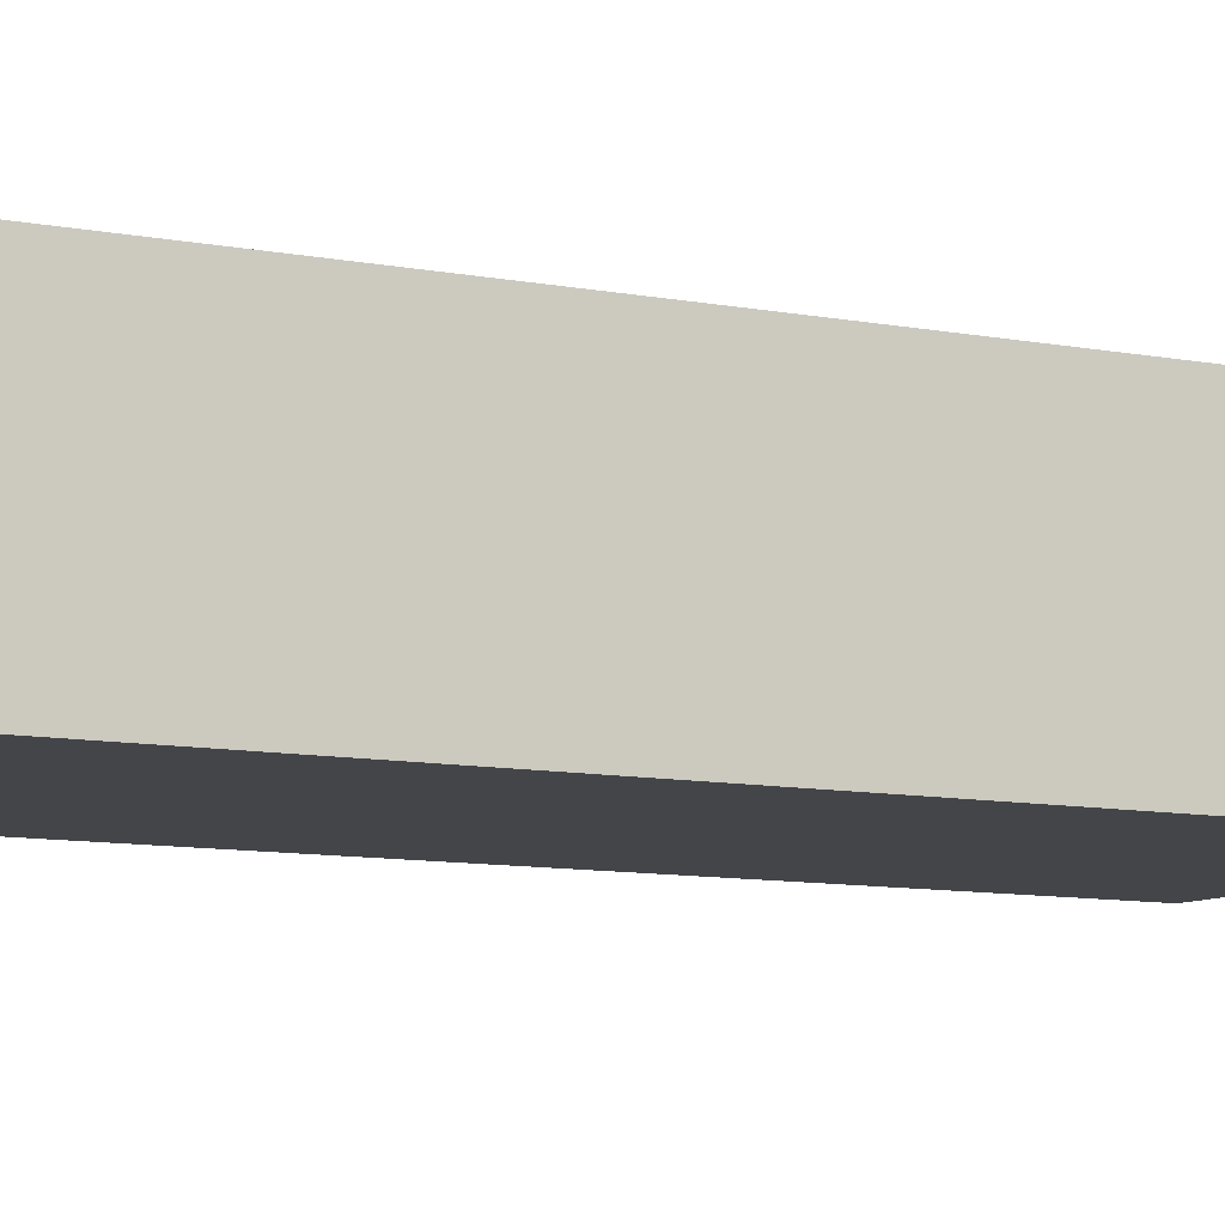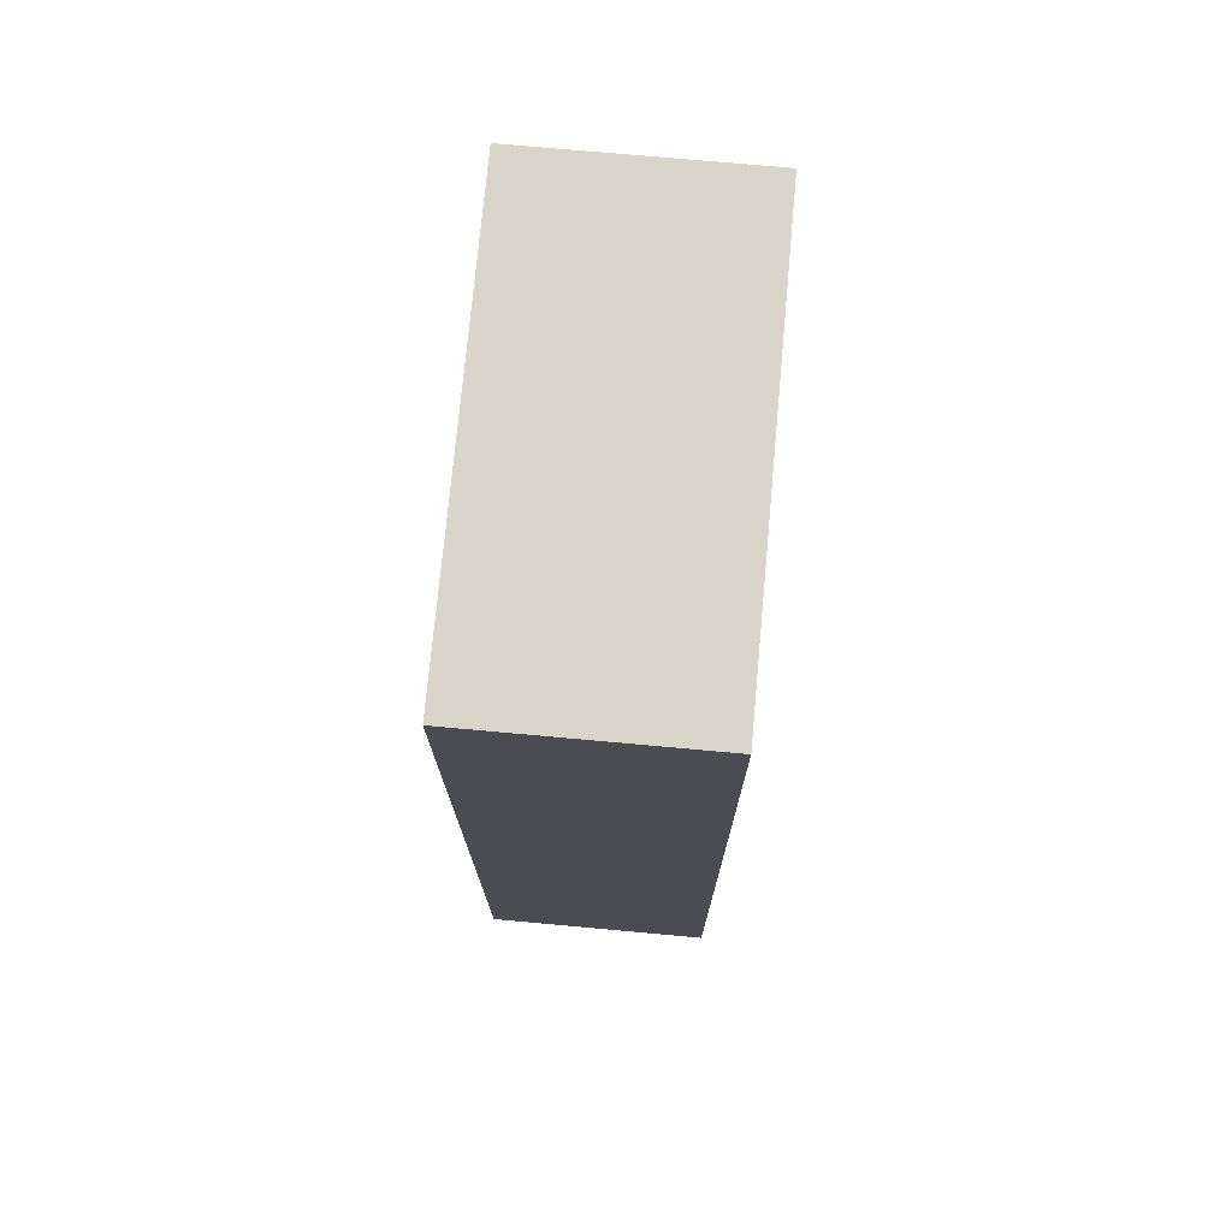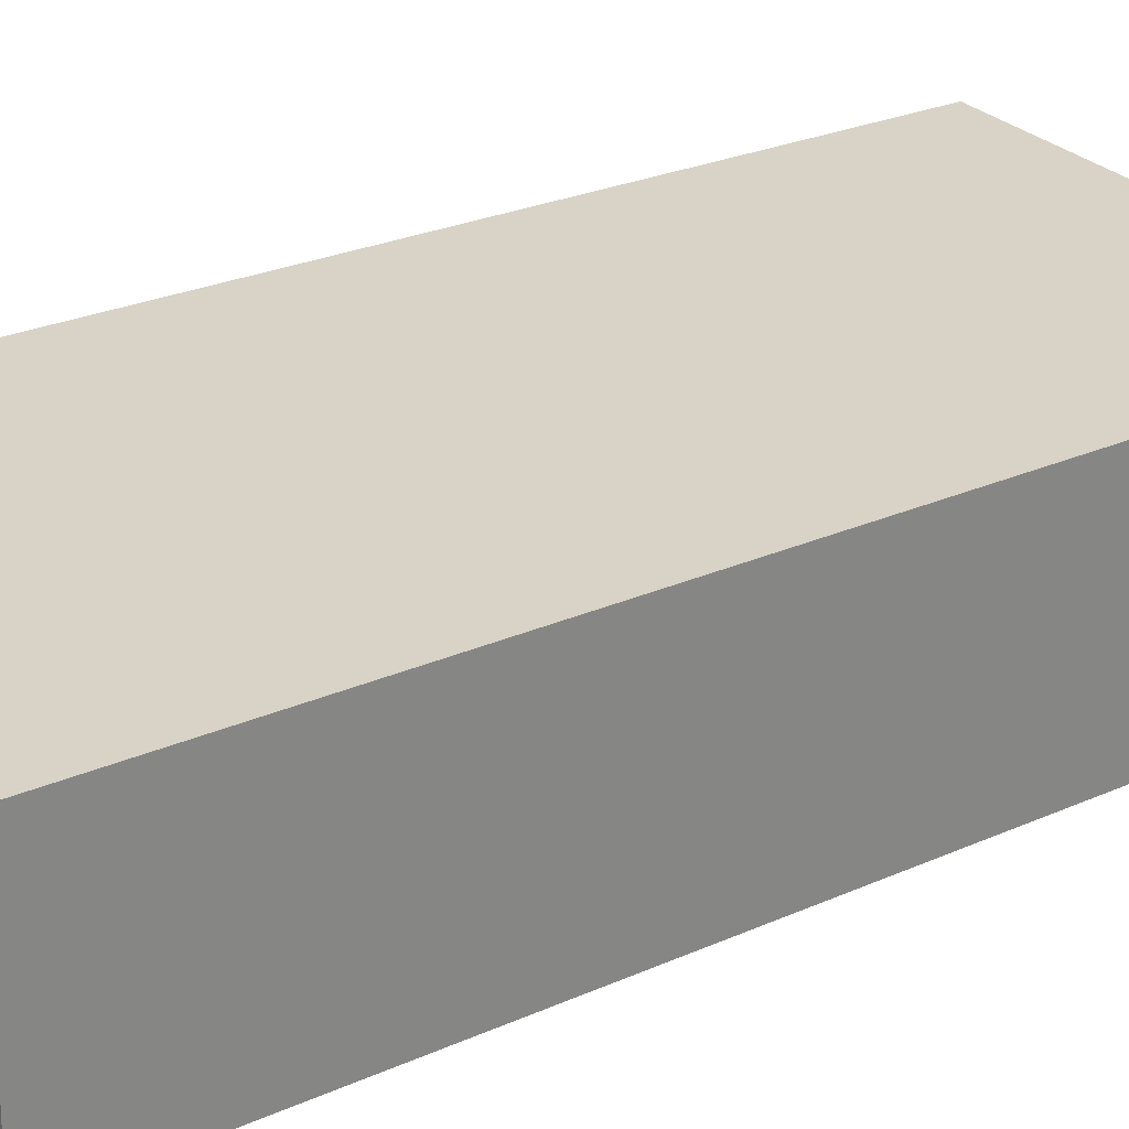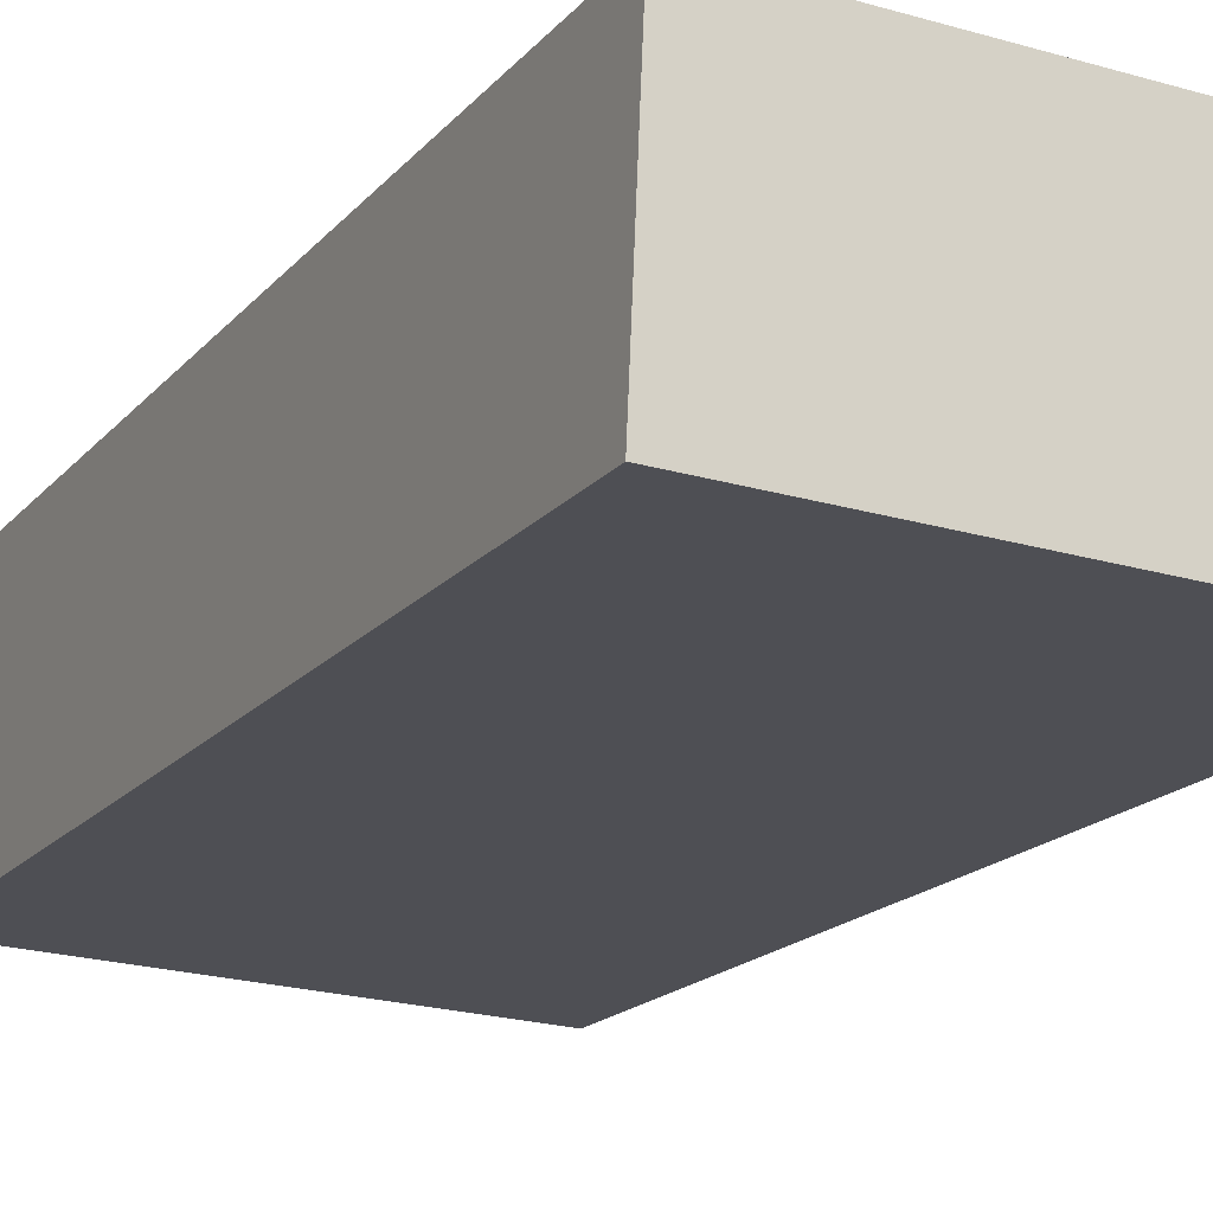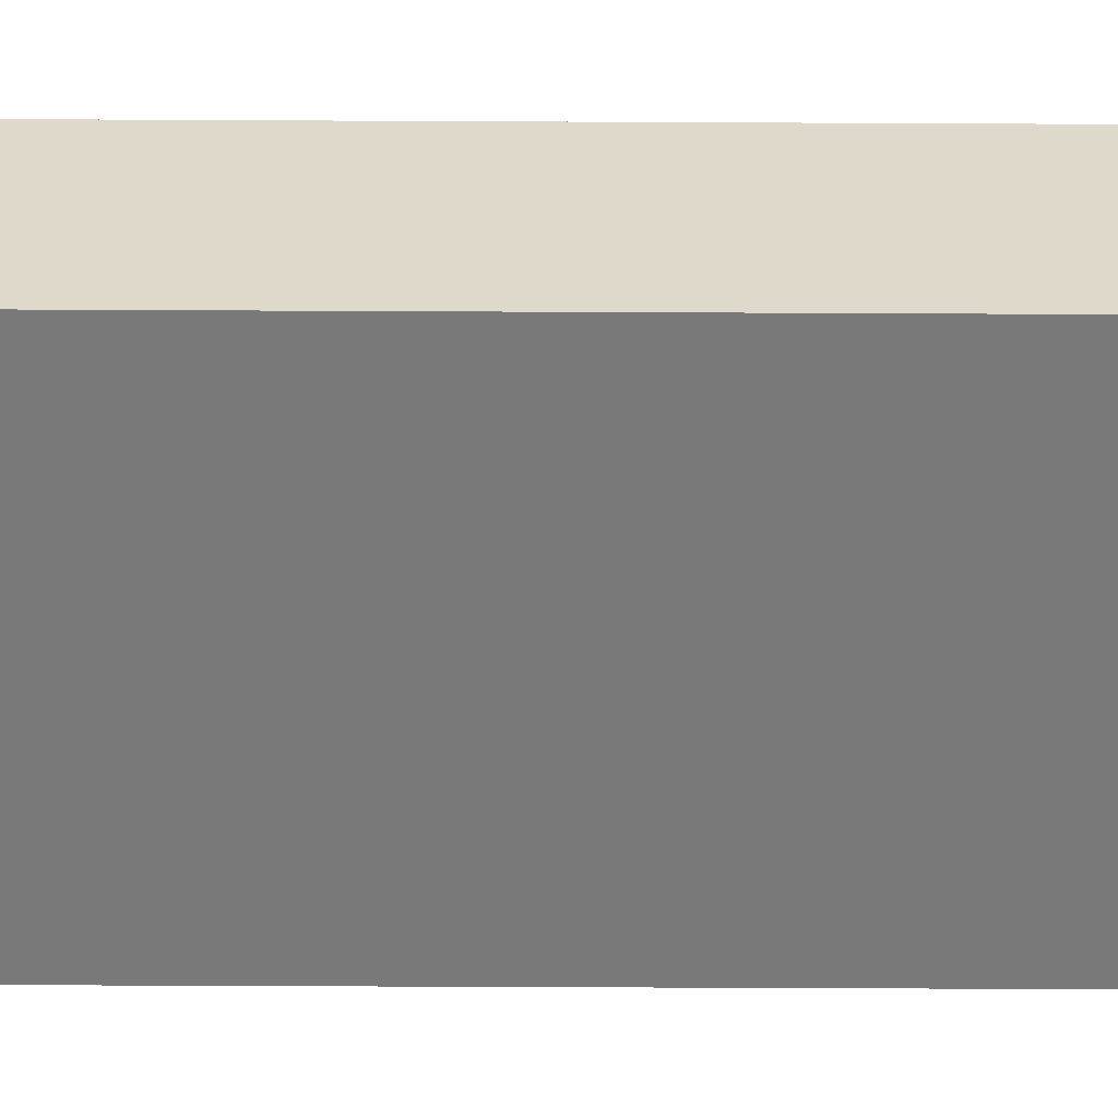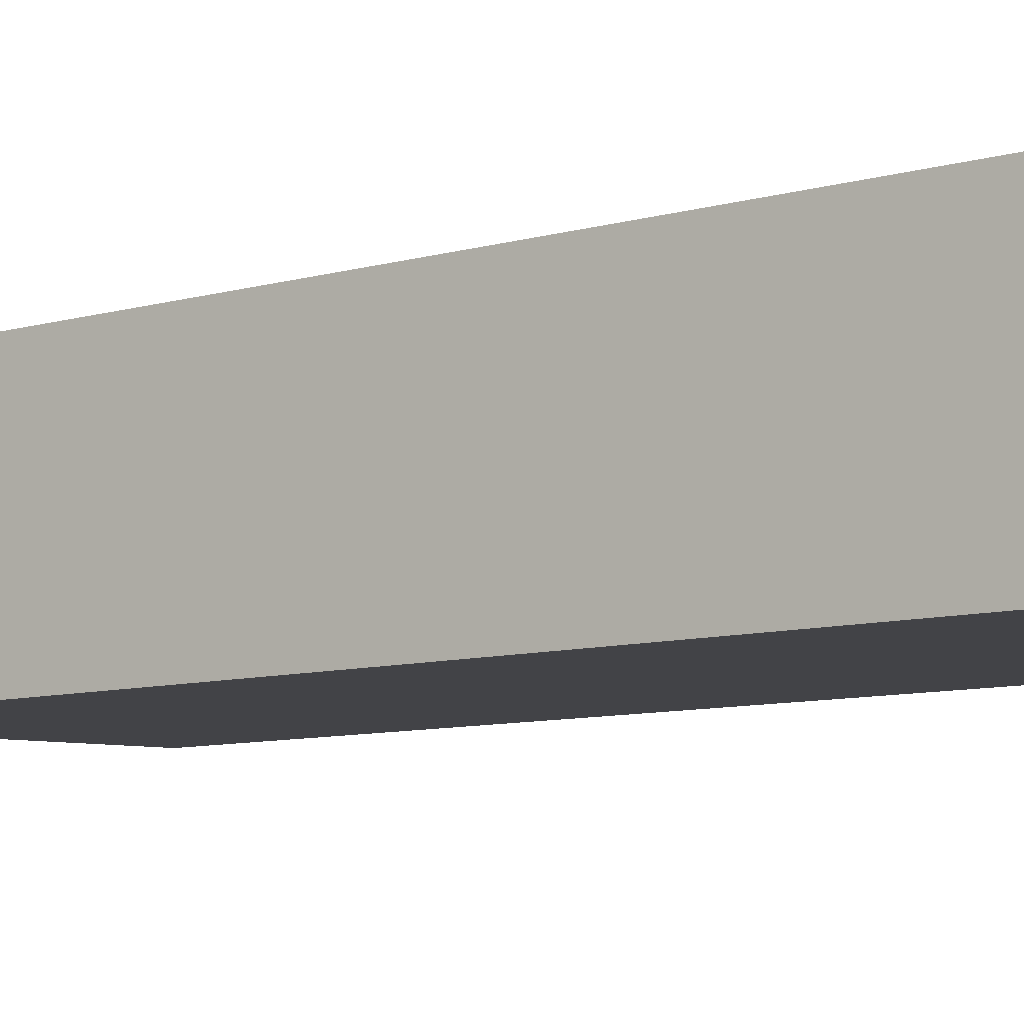
<metadata>
{"format":"obj","ext":"obj","renderer":"f3d","projection":"perspective","resolution":1024,"background":"white","views":[{"elev":-11.2,"azim":66.5,"up":"+Z"},{"elev":74.5,"azim":-82.3,"up":"+Y"},{"elev":25.7,"azim":54.5,"up":"+Z"},{"elev":-17.2,"azim":-26.2,"up":"+Z"},{"elev":-55.3,"azim":-90.3,"up":"+Z"},{"elev":-9.5,"azim":125.7,"up":"+Z"}]}
</metadata>
<code>
v  4.13 8.901 -0.179
v  0.093 8.901 2.114
v  4.223 8.901 1.936
v  0 8.901 5.45e-16
v  4.223 -1.185e-16 1.936
v  4.13 1.096e-17 -0.179
v  0 0 0
v  0.093 -1.294e-16 2.114
g defaultobject
f 1 2 3
f 2 1 4
f 5 1 3
f 1 5 6
f 6 4 1
f 4 6 7
f 7 2 4
f 2 7 8
f 8 3 2
f 3 8 5
f 8 6 5
f 6 8 7

</code>
